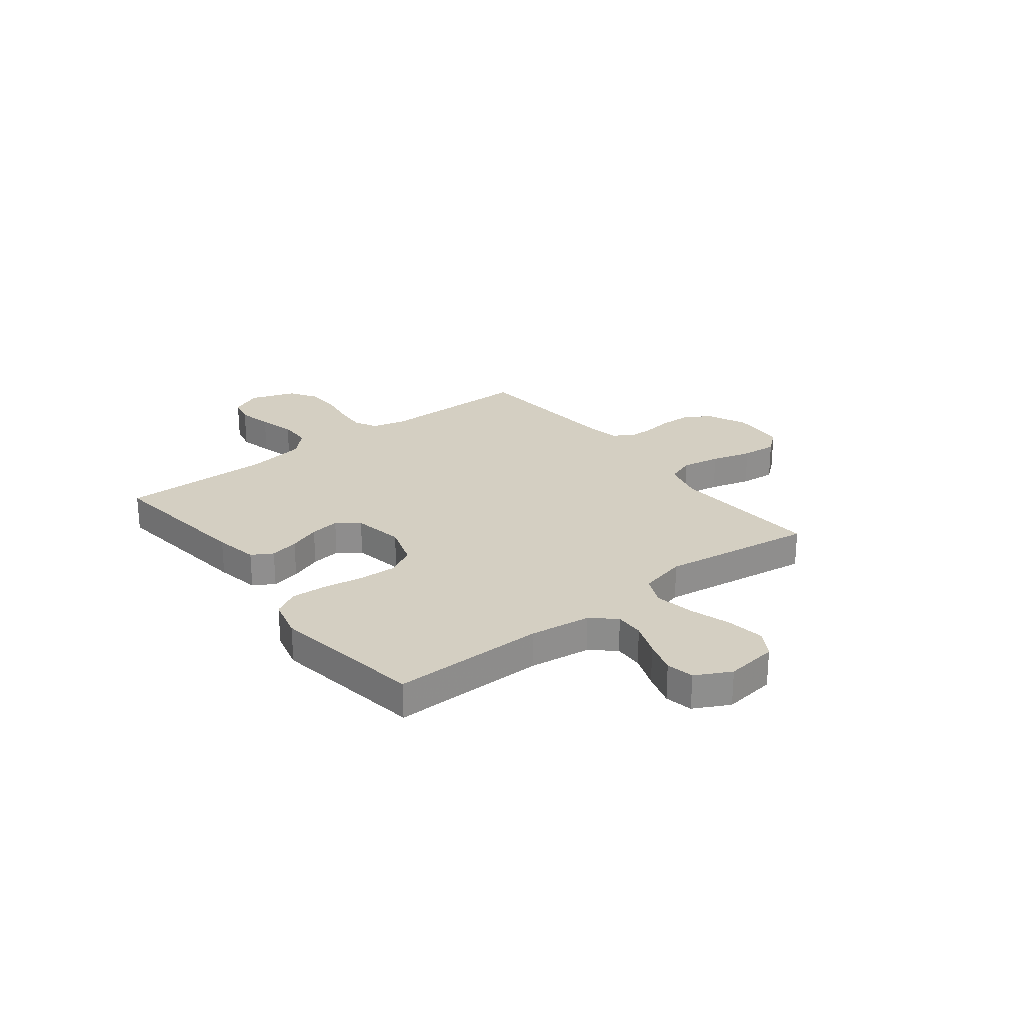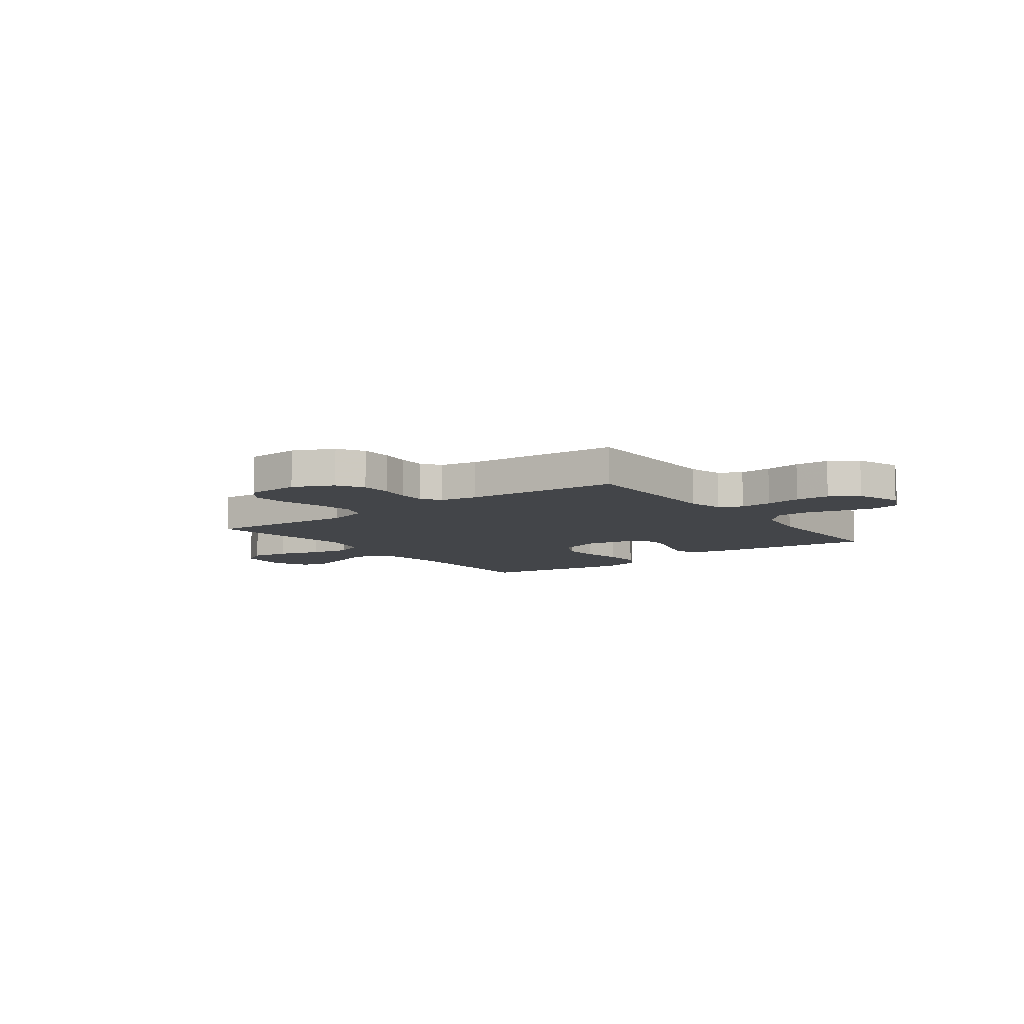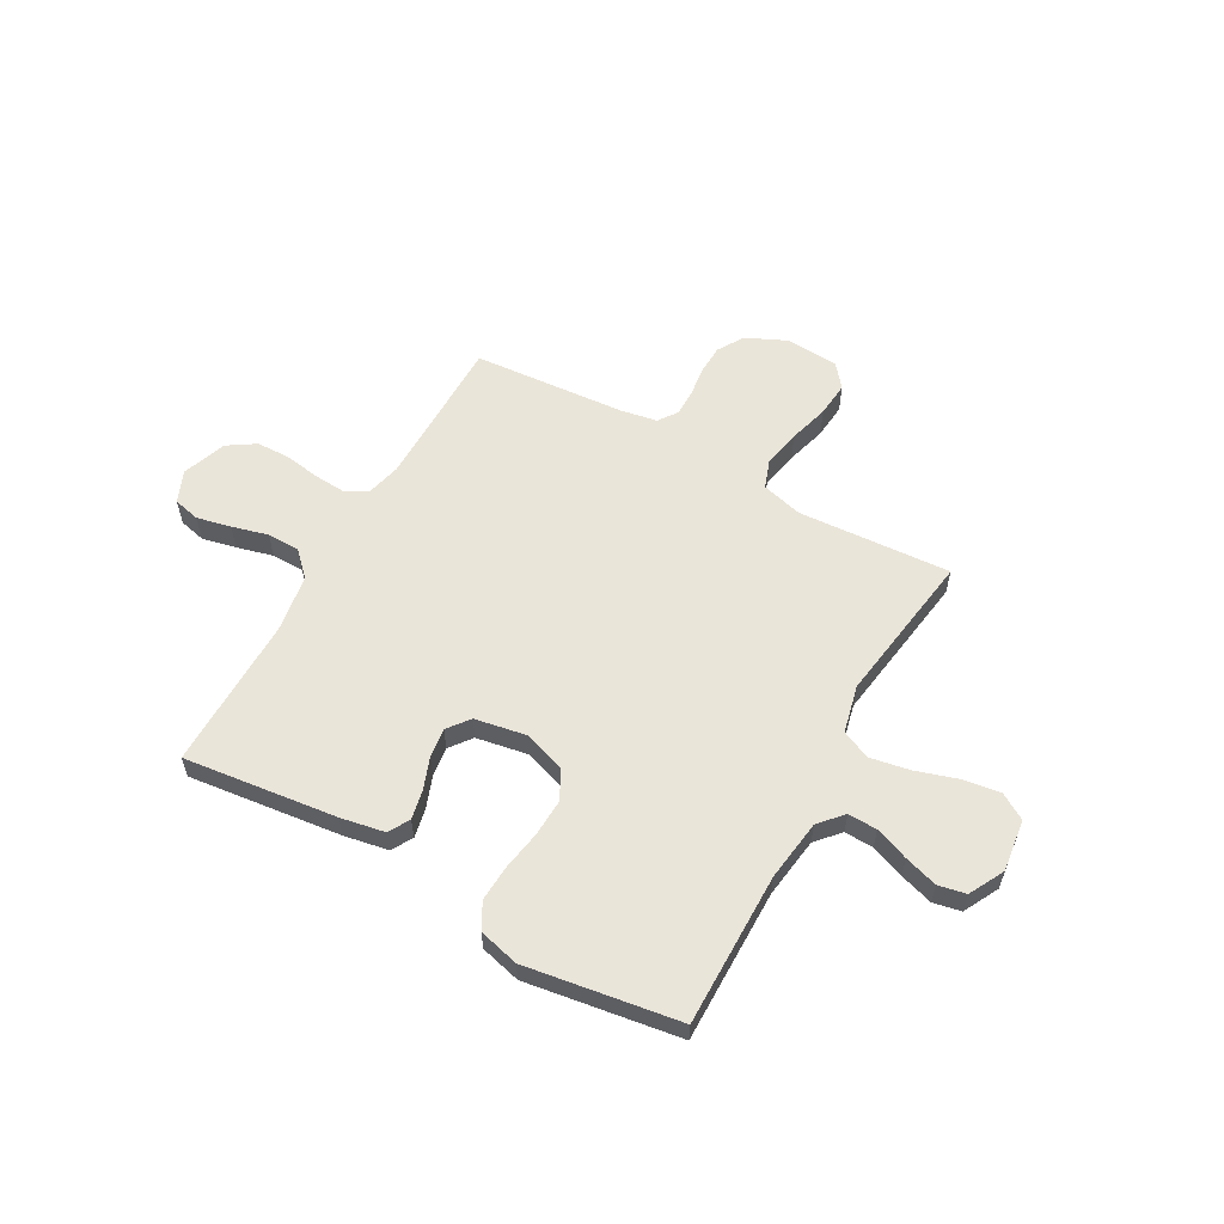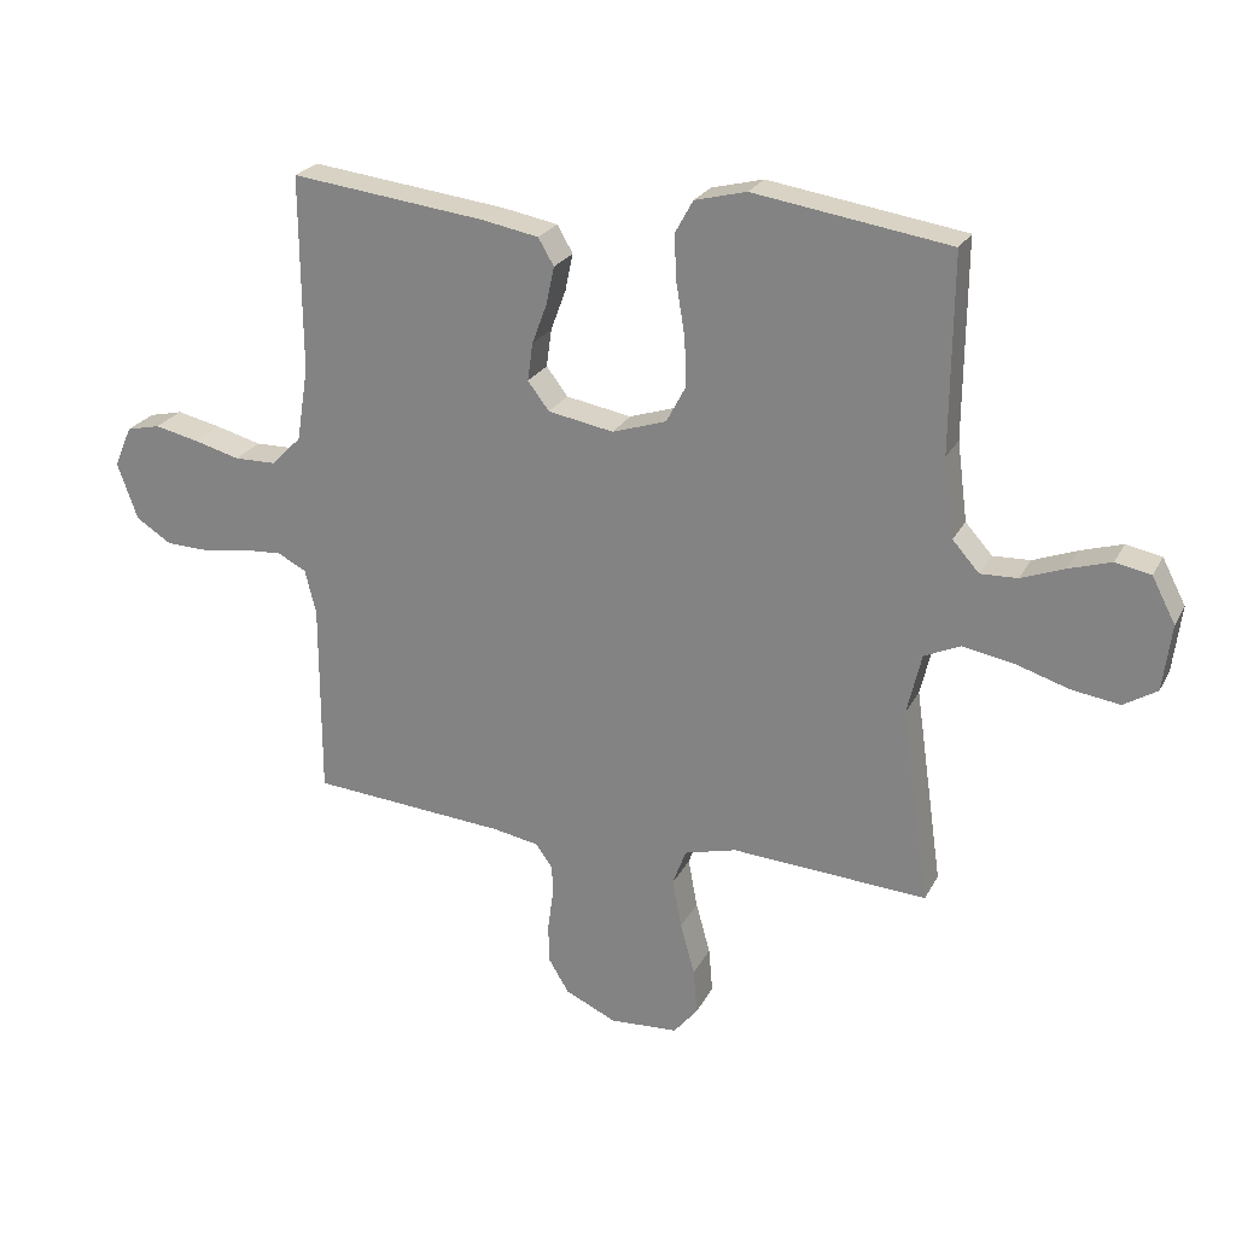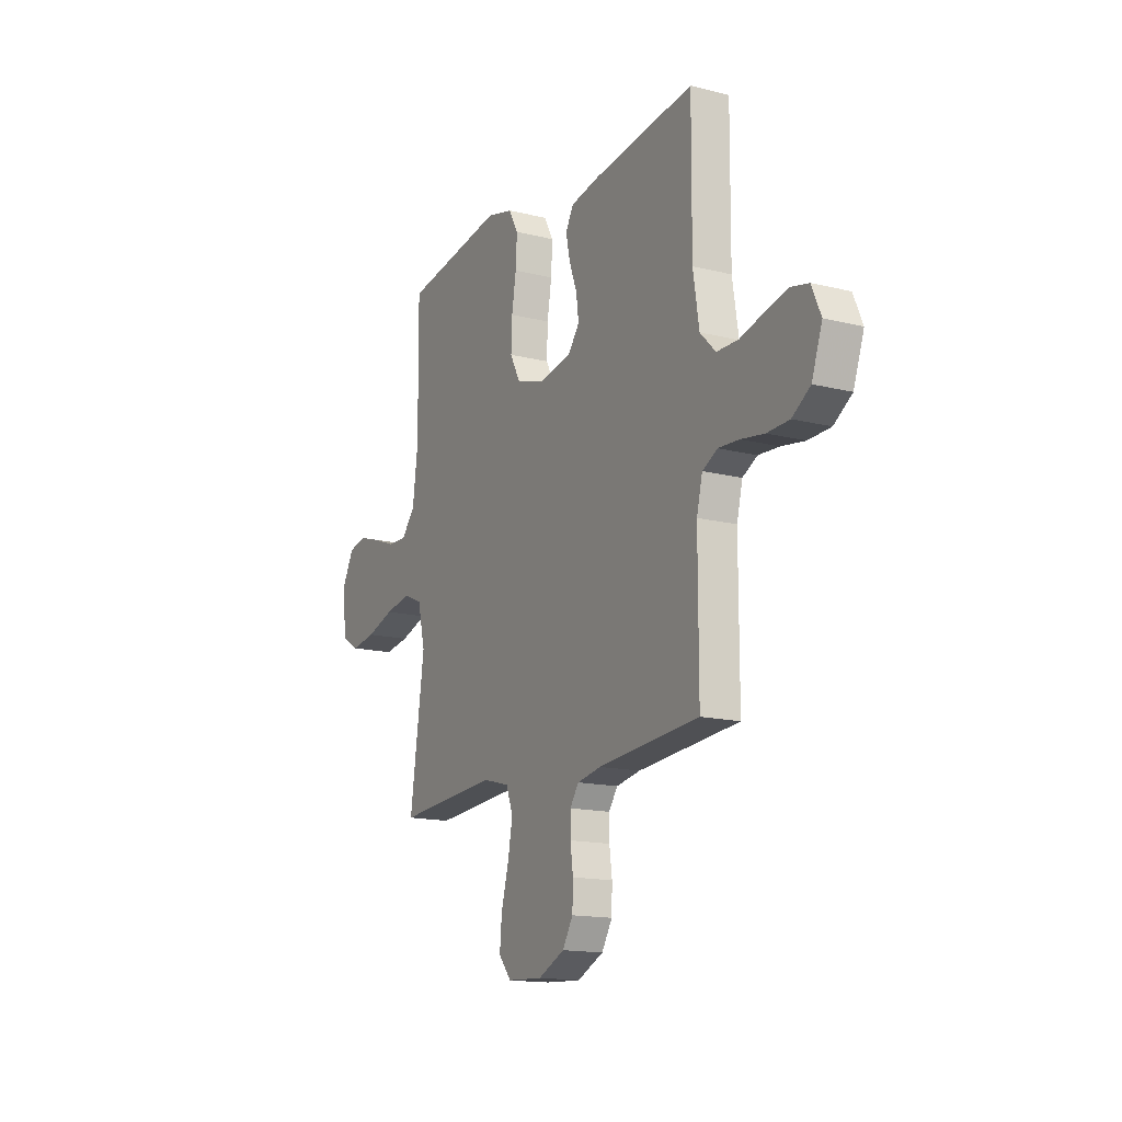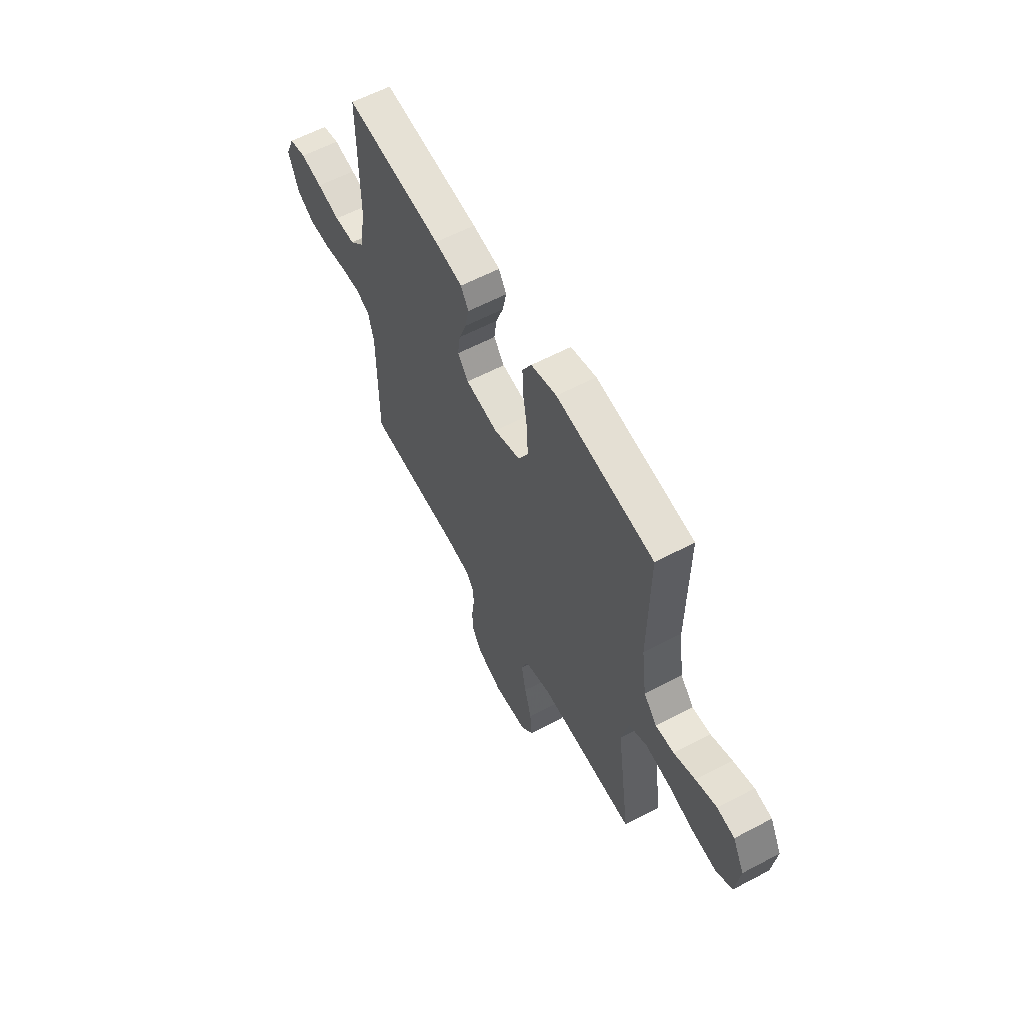
<metadata>
{"format":"obj","ext":"obj","renderer":"f3d","projection":"perspective","resolution":1024,"background":"white","views":[{"elev":25.4,"azim":52.1,"up":"+Y"},{"elev":-8.6,"azim":-143.2,"up":"+Y"},{"elev":58.3,"azim":29.3,"up":"+Y"},{"elev":24.0,"azim":21.8,"up":"+Z"},{"elev":-15.3,"azim":-118.0,"up":"+Z"},{"elev":59.7,"azim":61.5,"up":"+Z"}]}
</metadata>
<code>
v -0.5 0.07 0.5
v -0.2 0.07 0.464
v -0.114 0.07 0.448
v -0.09 0.07 0.407
v -0.102 0.07 0.35
v -0.125 0.07 0.288
v -0.133 0.07 0.23
v -0.1 0.07 0.187
v 0 0.07 0.169
v 0.083 0.07 0.196
v 0.113 0.07 0.253
v 0.11 0.07 0.326
v 0.097 0.07 0.404
v 0.093 0.07 0.475
v 0.121 0.07 0.526
v 0.2 0.07 0.546
v 0.5 0.07 0.5
v 0.497 0.07 0.2
v 0.513 0.07 0.079
v 0.554 0.07 0.033
v 0.611 0.07 0.035
v 0.677 0.07 0.06
v 0.742 0.07 0.08
v 0.796 0.07 0.069
v 0.832 0.07 0
v 0.819 0.07 -0.102
v 0.768 0.07 -0.133
v 0.694 0.07 -0.122
v 0.612 0.07 -0.096
v 0.535 0.07 -0.082
v 0.479 0.07 -0.107
v 0.457 0.07 -0.2
v 0.5 0.07 -0.5
v 0.2 0.07 -0.48
v 0.12 0.07 -0.501
v 0.1 0.07 -0.556
v 0.114 0.07 -0.631
v 0.136 0.07 -0.71
v 0.142 0.07 -0.779
v 0.105 0.07 -0.824
v 0 0.07 -0.83
v -0.078 0.07 -0.794
v -0.109 0.07 -0.743
v -0.111 0.07 -0.684
v -0.103 0.07 -0.625
v -0.103 0.07 -0.574
v -0.129 0.07 -0.537
v -0.2 0.07 -0.524
v -0.5 0.07 -0.5
v -0.5 0.07 -0.2
v -0.517 0.07 -0.132
v -0.561 0.07 -0.109
v -0.623 0.07 -0.113
v -0.692 0.07 -0.124
v -0.758 0.07 -0.122
v -0.812 0.07 -0.087
v -0.843 0.07 0
v -0.816 0.07 0.062
v -0.764 0.07 0.074
v -0.697 0.07 0.059
v -0.626 0.07 0.04
v -0.562 0.07 0.041
v -0.516 0.07 0.087
v -0.498 0.07 0.2
v -0.5 0 0.5
v -0.2 0 0.464
v -0.114 0 0.448
v -0.09 0 0.407
v -0.102 0 0.35
v -0.125 0 0.288
v -0.133 0 0.23
v -0.1 0 0.187
v 0 0 0.169
v 0.083 0 0.196
v 0.113 0 0.253
v 0.11 0 0.326
v 0.097 0 0.404
v 0.093 0 0.475
v 0.121 0 0.526
v 0.2 0 0.546
v 0.5 0 0.5
v 0.497 0 0.2
v 0.513 0 0.079
v 0.554 0 0.033
v 0.611 0 0.035
v 0.677 0 0.06
v 0.742 0 0.08
v 0.796 0 0.069
v 0.832 0 0
v 0.819 0 -0.102
v 0.768 0 -0.133
v 0.694 0 -0.122
v 0.612 0 -0.096
v 0.535 0 -0.082
v 0.479 0 -0.107
v 0.457 0 -0.2
v 0.5 0 -0.5
v 0.2 0 -0.48
v 0.12 0 -0.501
v 0.1 0 -0.556
v 0.114 0 -0.631
v 0.136 0 -0.71
v 0.142 0 -0.779
v 0.105 0 -0.824
v 0 0 -0.83
v -0.078 0 -0.794
v -0.109 0 -0.743
v -0.111 0 -0.684
v -0.103 0 -0.625
v -0.103 0 -0.574
v -0.129 0 -0.537
v -0.2 0 -0.524
v -0.5 0 -0.5
v -0.5 0 -0.2
v -0.517 0 -0.132
v -0.561 0 -0.109
v -0.623 0 -0.113
v -0.692 0 -0.124
v -0.758 0 -0.122
v -0.812 0 -0.087
v -0.843 0 0
v -0.816 0 0.062
v -0.764 0 0.074
v -0.697 0 0.059
v -0.626 0 0.04
v -0.562 0 0.041
v -0.516 0 0.087
v -0.498 0 0.2
f 58 59 60 61
f 56 57 58 61
f 56 61 62
f 53 54 55 56
f 52 53 56 62
f 51 52 62 63
f 48 49 50
f 47 48 50 51
f 42 43 44 45
f 42 45 46
f 41 42 46
f 40 41 46
f 37 38 39 40
f 36 37 40 46
f 35 36 46 47
f 32 33 34
f 31 32 34 35
f 26 27 28 29
f 26 29 30
f 25 26 30
f 24 25 30
f 21 22 23 24
f 21 24 30 31
f 15 16 17 18
f 15 18 19
f 12 13 14 15
f 11 12 15 19
f 10 11 19 20
f 3 4 5 6
f 3 6 7
f 64 1 2 3
f 64 3 7
f 63 64 7 8
f 51 63 8 9
f 31 35 47 51
f 20 21 31 51
f 9 10 20 51
f 125 124 123 122
f 125 122 121 120
f 126 125 120
f 120 119 118 117
f 126 120 117 116
f 127 126 116 115
f 114 113 112
f 115 114 112 111
f 109 108 107 106
f 110 109 106
f 110 106 105
f 110 105 104
f 104 103 102 101
f 110 104 101 100
f 111 110 100 99
f 98 97 96
f 99 98 96 95
f 93 92 91 90
f 94 93 90
f 94 90 89
f 94 89 88
f 88 87 86 85
f 95 94 88 85
f 82 81 80 79
f 83 82 79
f 79 78 77 76
f 83 79 76 75
f 84 83 75 74
f 70 69 68 67
f 71 70 67
f 67 66 65 128
f 71 67 128
f 72 71 128 127
f 73 72 127 115
f 115 111 99 95
f 115 95 85 84
f 115 84 74 73
f 1 65 66 2
f 2 66 67 3
f 3 67 68 4
f 4 68 69 5
f 5 69 70 6
f 6 70 71 7
f 7 71 72 8
f 8 72 73 9
f 9 73 74 10
f 10 74 75 11
f 11 75 76 12
f 12 76 77 13
f 13 77 78 14
f 14 78 79 15
f 15 79 80 16
f 16 80 81 17
f 17 81 82 18
f 18 82 83 19
f 19 83 84 20
f 20 84 85 21
f 21 85 86 22
f 22 86 87 23
f 23 87 88 24
f 24 88 89 25
f 25 89 90 26
f 26 90 91 27
f 27 91 92 28
f 28 92 93 29
f 29 93 94 30
f 30 94 95 31
f 31 95 96 32
f 32 96 97 33
f 33 97 98 34
f 34 98 99 35
f 35 99 100 36
f 36 100 101 37
f 37 101 102 38
f 38 102 103 39
f 39 103 104 40
f 40 104 105 41
f 41 105 106 42
f 42 106 107 43
f 43 107 108 44
f 44 108 109 45
f 45 109 110 46
f 46 110 111 47
f 47 111 112 48
f 48 112 113 49
f 49 113 114 50
f 50 114 115 51
f 51 115 116 52
f 52 116 117 53
f 53 117 118 54
f 54 118 119 55
f 55 119 120 56
f 56 120 121 57
f 57 121 122 58
f 58 122 123 59
f 59 123 124 60
f 60 124 125 61
f 61 125 126 62
f 62 126 127 63
f 63 127 128 64
f 64 128 65 1

</code>
